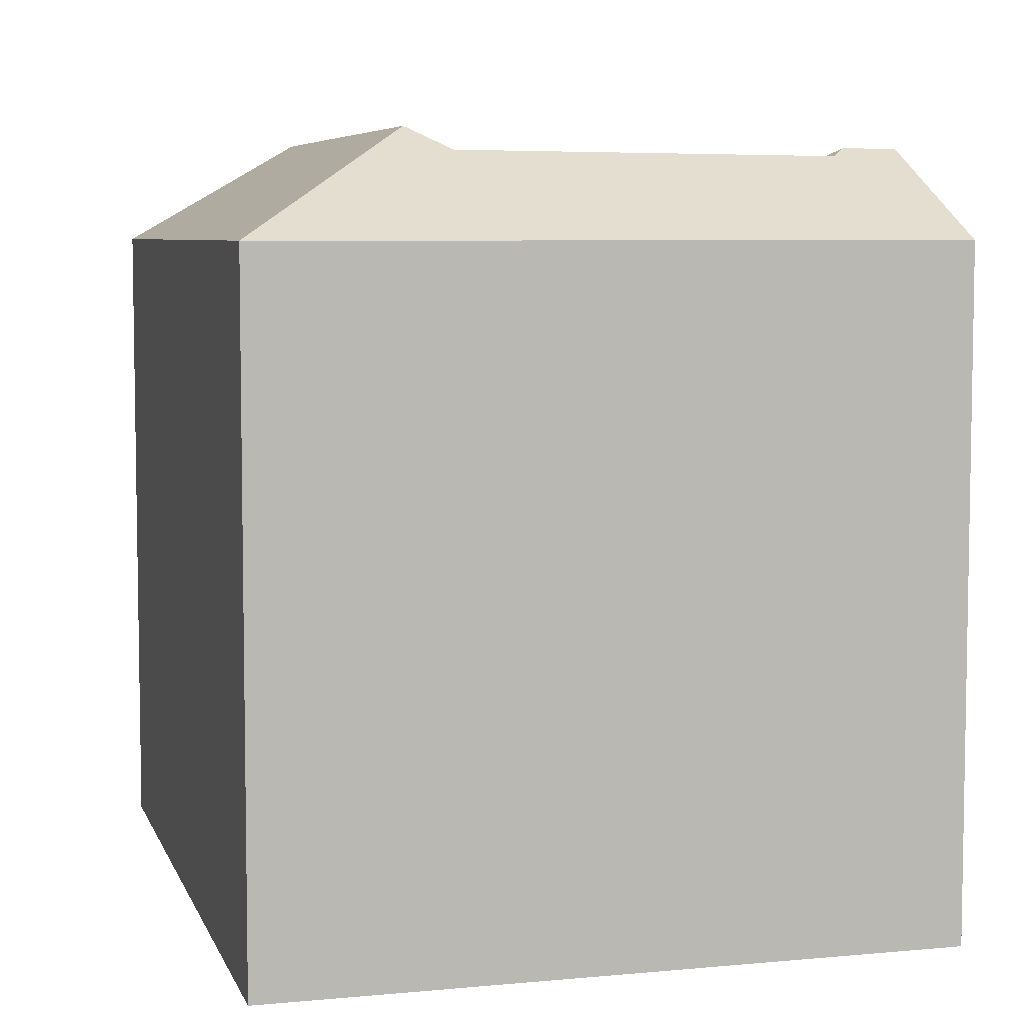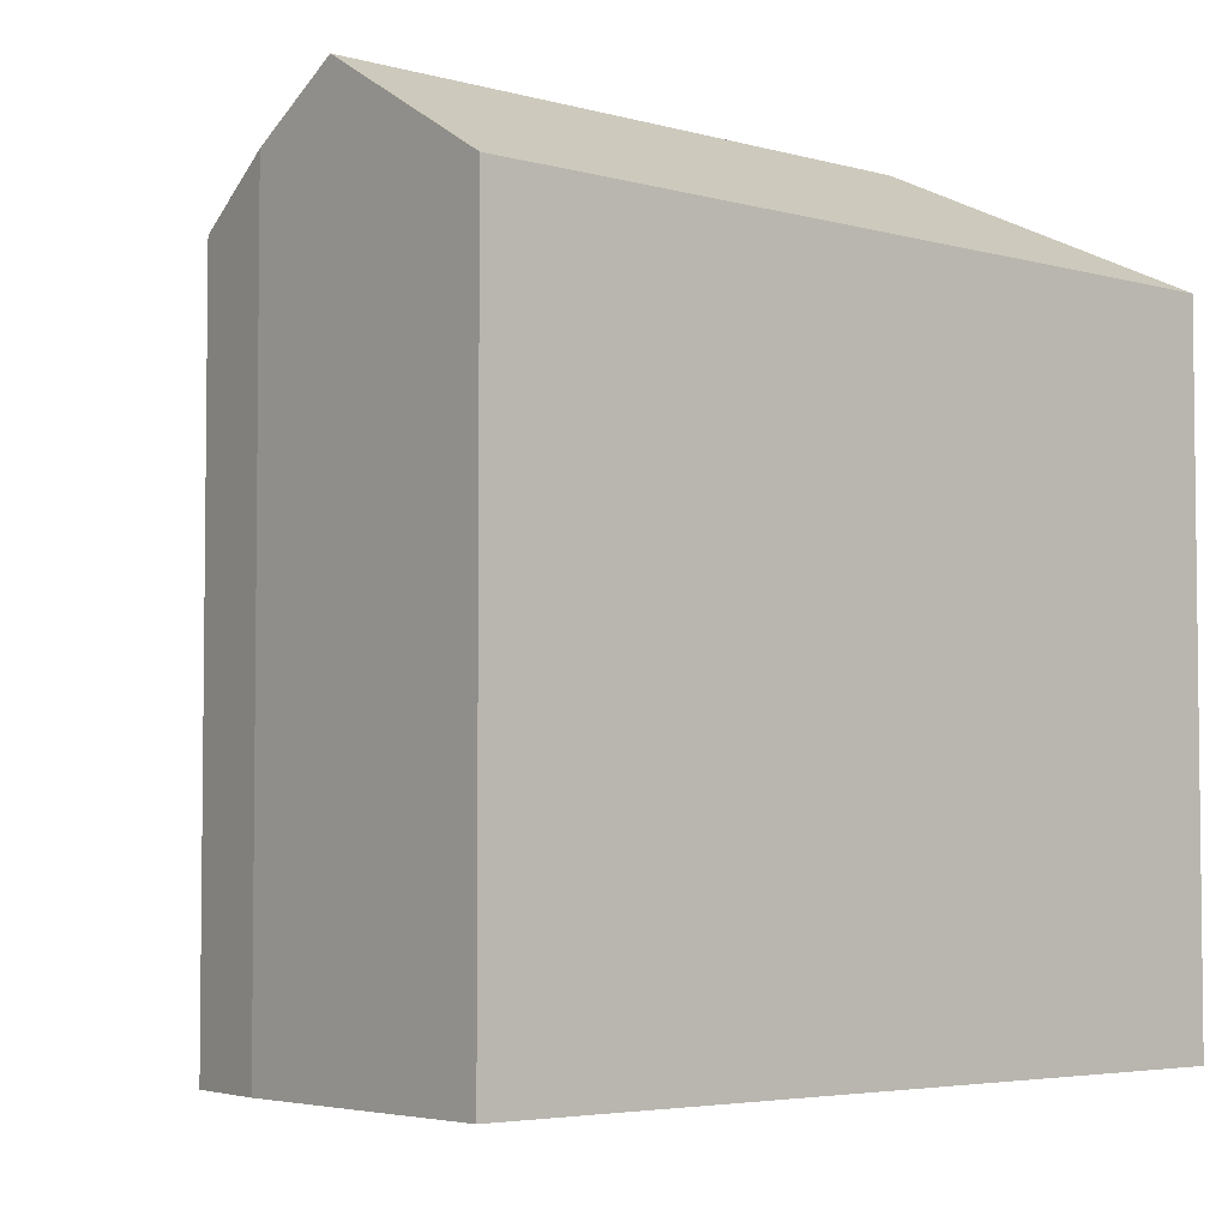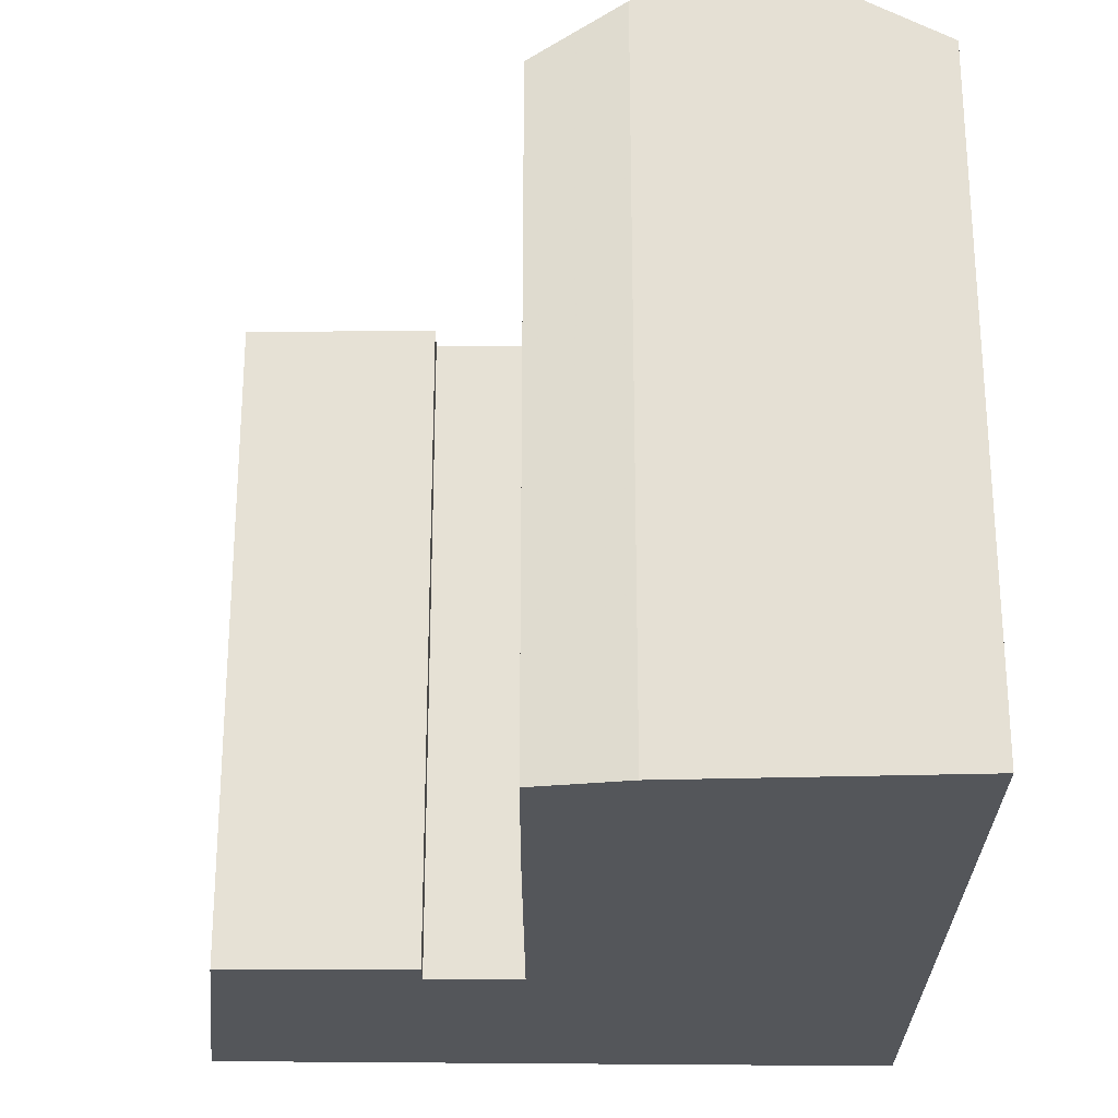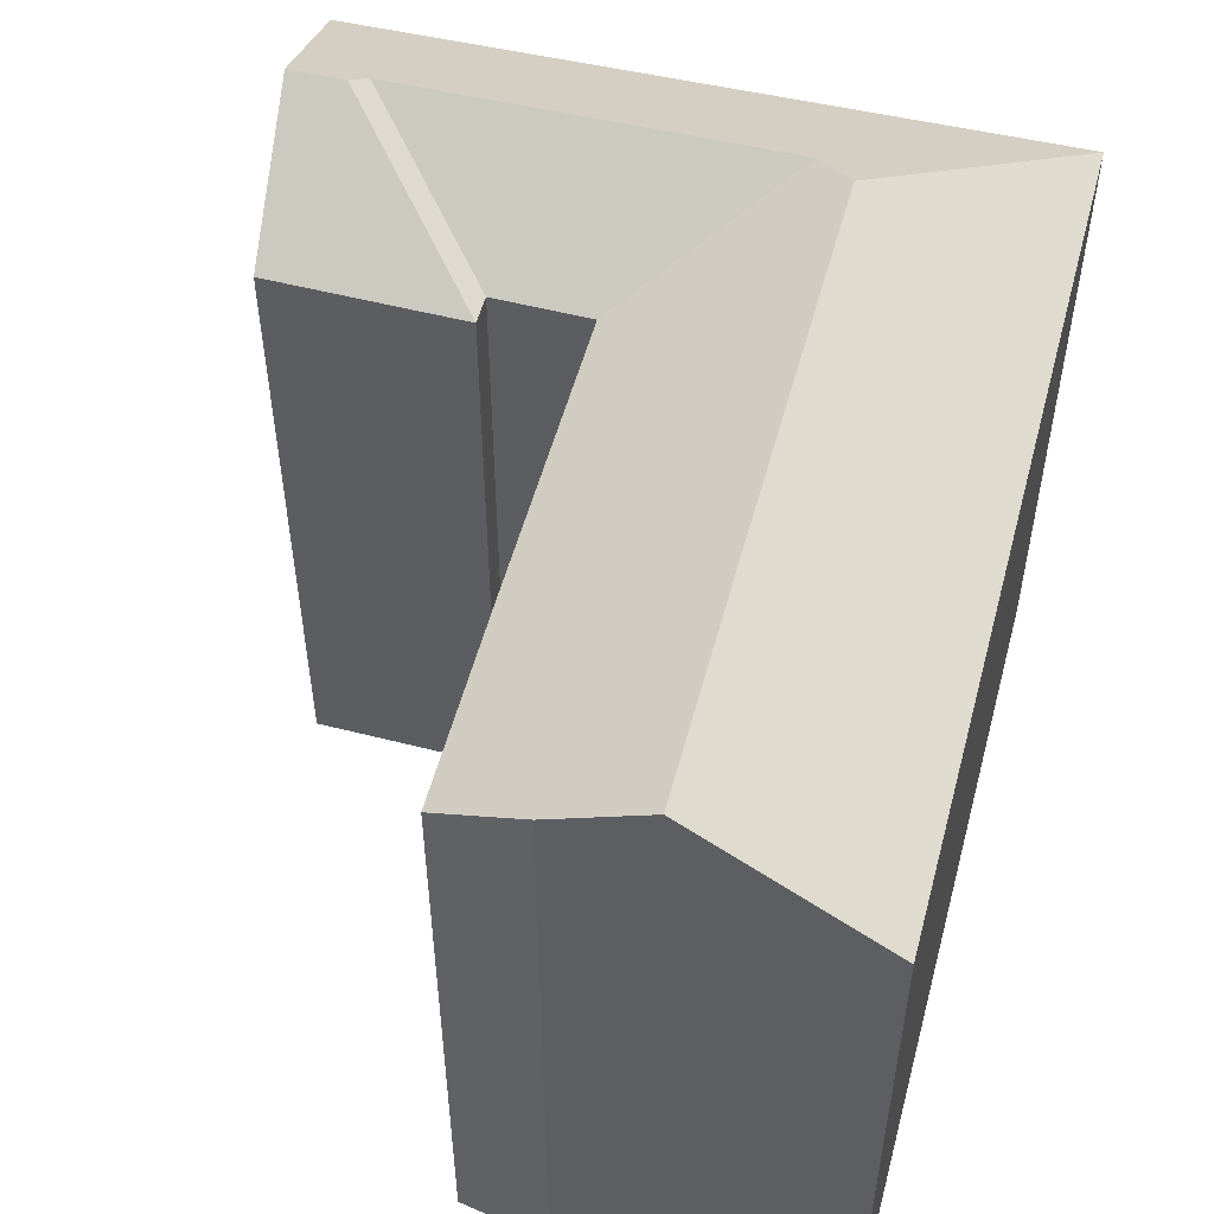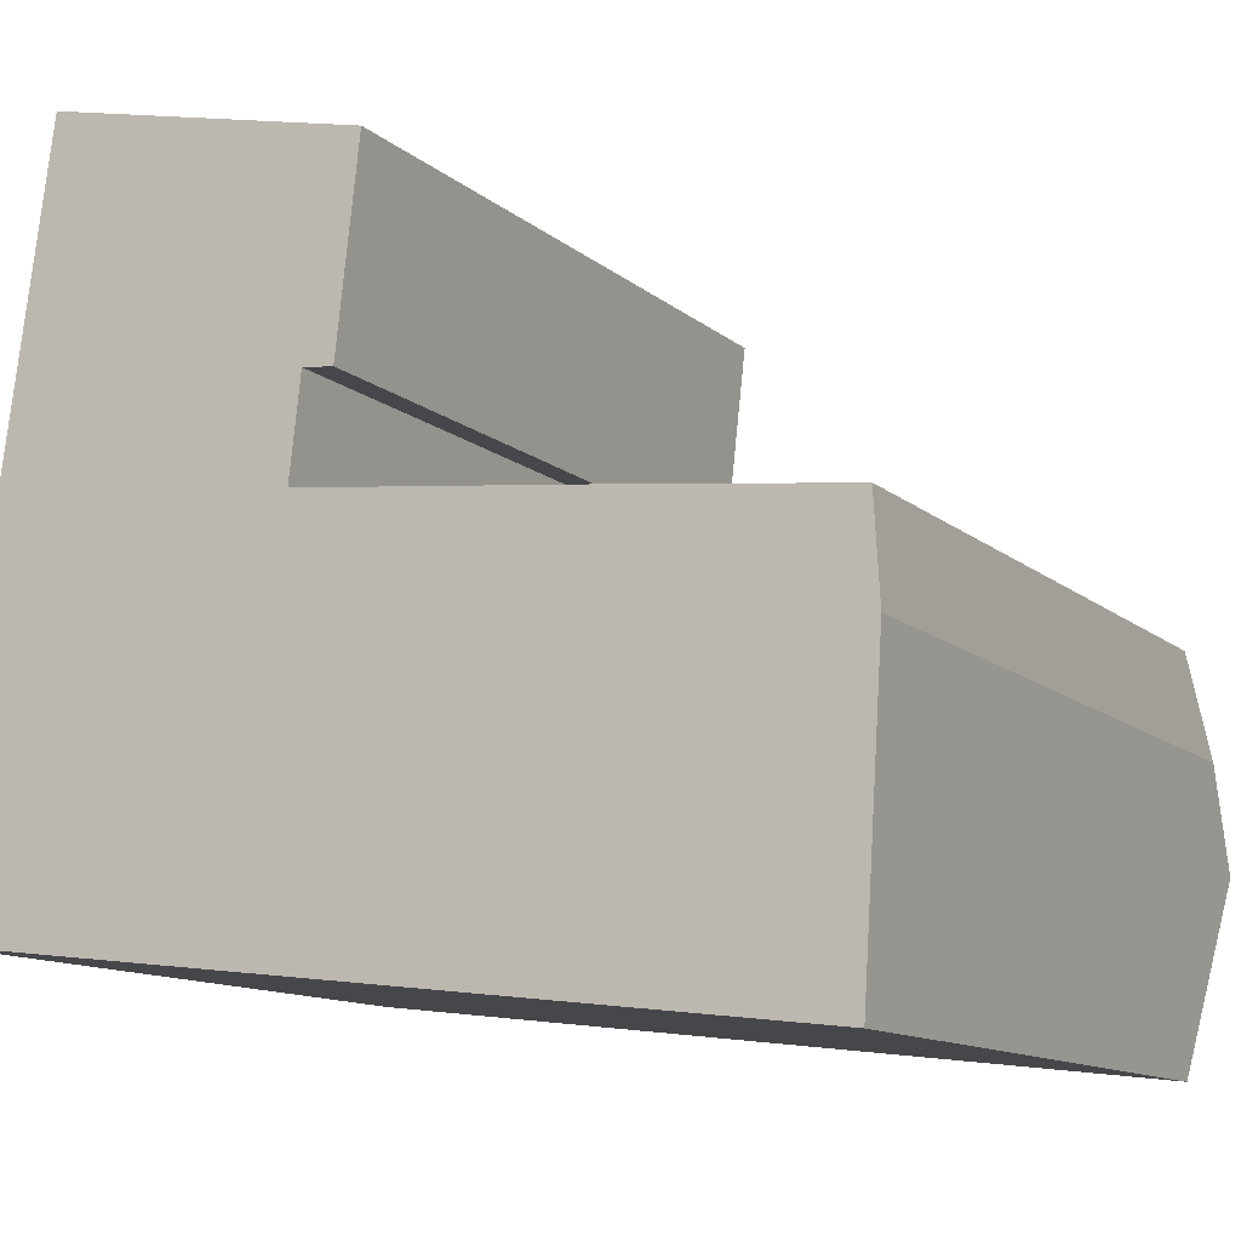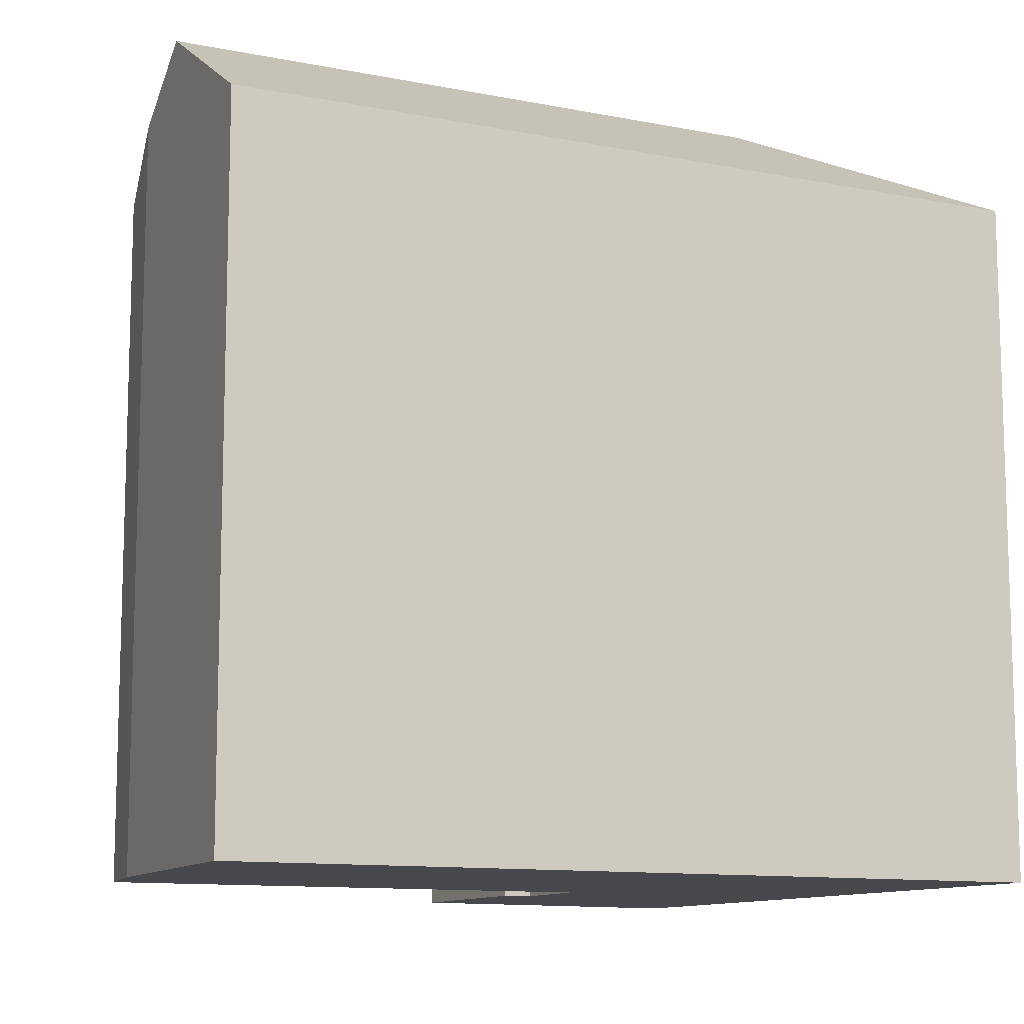
<metadata>
{"format":"obj","ext":"obj","renderer":"f3d","projection":"perspective","resolution":1024,"background":"white","views":[{"elev":6.2,"azim":-98.0,"up":"+Y"},{"elev":-4.3,"azim":144.2,"up":"+Y"},{"elev":-25.7,"azim":96.5,"up":"+Y"},{"elev":54.4,"azim":111.6,"up":"+Y"},{"elev":-11.9,"azim":28.5,"up":"+Z"},{"elev":-11.1,"azim":160.6,"up":"+Y"}]}
</metadata>
<code>
v -1.772 0.008081 2.724
v -1.771 0.008008 2.733
v -1.747 -0.006549 2.727
v -1.75 -0.006549 2.696
v -1.775 0.006706 2.721
v -1.755 -0.006549 2.696
v -1.757 -0.006549 2.681
v -1.783 0.007207 2.66
v -1.796 -0.006549 2.738
v -1.812 -0.006549 2.626
v -1.777 0.011 2.652
v -1.812 -0.117 2.626
v -1.796 -0.117 2.738
v -1.796 -0.006549 2.738
v -1.812 -0.006549 2.626
v -1.747 -0.117 2.727
v -1.747 -0.006549 2.727
v -1.771 0.008008 2.733
v -1.796 -0.006549 2.738
v -1.796 -0.117 2.738
v -1.75 -0.117 2.696
v -1.75 -0.006549 2.696
v -1.747 -0.006549 2.727
v -1.747 -0.117 2.727
v -1.75 -0.117 2.696
v -1.755 -0.117 2.696
v -1.755 -0.006549 2.696
v -1.75 -0.006549 2.696
v -1.755 -0.006549 2.696
v -1.755 -0.117 2.696
v -1.757 -0.117 2.681
v -1.757 -0.006549 2.681
v -1.709 -0.006549 2.675
v -1.757 -0.006549 2.681
v -1.757 -0.117 2.681
v -1.709 -0.117 2.675
v -1.677 -0.006549 2.671
v -1.709 -0.006549 2.675
v -1.709 -0.117 2.675
v -1.677 -0.117 2.671
v -1.712 0.01111 2.645
v -1.677 0.01111 2.641
v -1.679 -0.006549 2.61
v -1.812 -0.117 2.626
v -1.812 -0.006549 2.626
v -1.679 -0.006549 2.61
v -1.679 -0.117 2.61
v -1.757 -0.117 2.681
v -1.796 -0.117 2.738
v -1.812 -0.117 2.626
v -1.755 -0.117 2.696
v -1.75 -0.117 2.696
v -1.747 -0.117 2.727
v -1.709 -0.117 2.675
v -1.679 -0.117 2.61
v -1.677 -0.117 2.671
v -1.676 -0.117 2.656
v -1.676 0.002065 2.656
f 1 2 3
f 1 3 4
f 5 1 4
f 5 4 6
f 7 8 5
f 7 5 6
f 2 1 5
f 9 2 5
f 9 5 10
f 10 5 8
f 10 8 11
f 12 13 14
f 12 14 15
f 16 17 18
f 16 18 19
f 16 19 20
f 21 22 23
f 21 23 24
f 25 26 27
f 25 27 28
f 29 30 31
f 29 31 32
f 33 34 35
f 33 35 36
f 37 38 39
f 37 39 40
f 33 41 11
f 33 11 8
f 33 8 7
f 41 42 43
f 41 43 10
f 41 10 11
f 44 15 46
f 44 46 47
f 48 49 50
f 49 48 51
f 49 51 52
f 53 49 52
f 54 48 50
f 54 50 55
f 56 54 55
f 57 56 55
f 58 37 40
f 58 40 57
f 37 58 42
f 37 42 41
f 37 41 33
f 42 58 57
f 42 57 47
f 42 47 43

</code>
